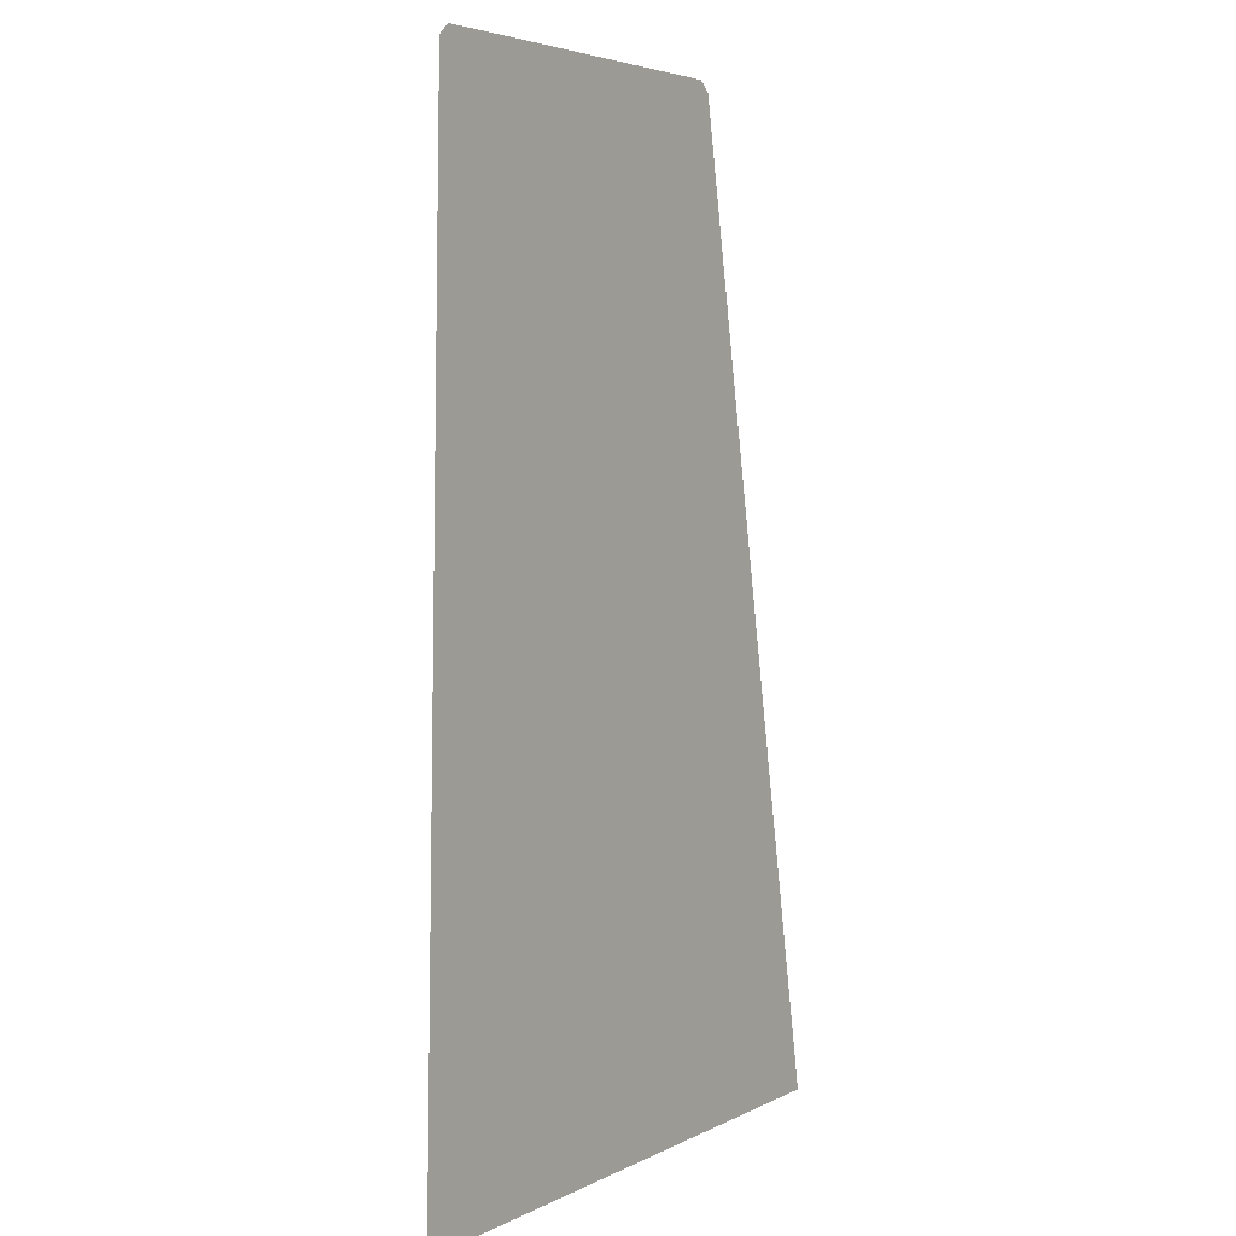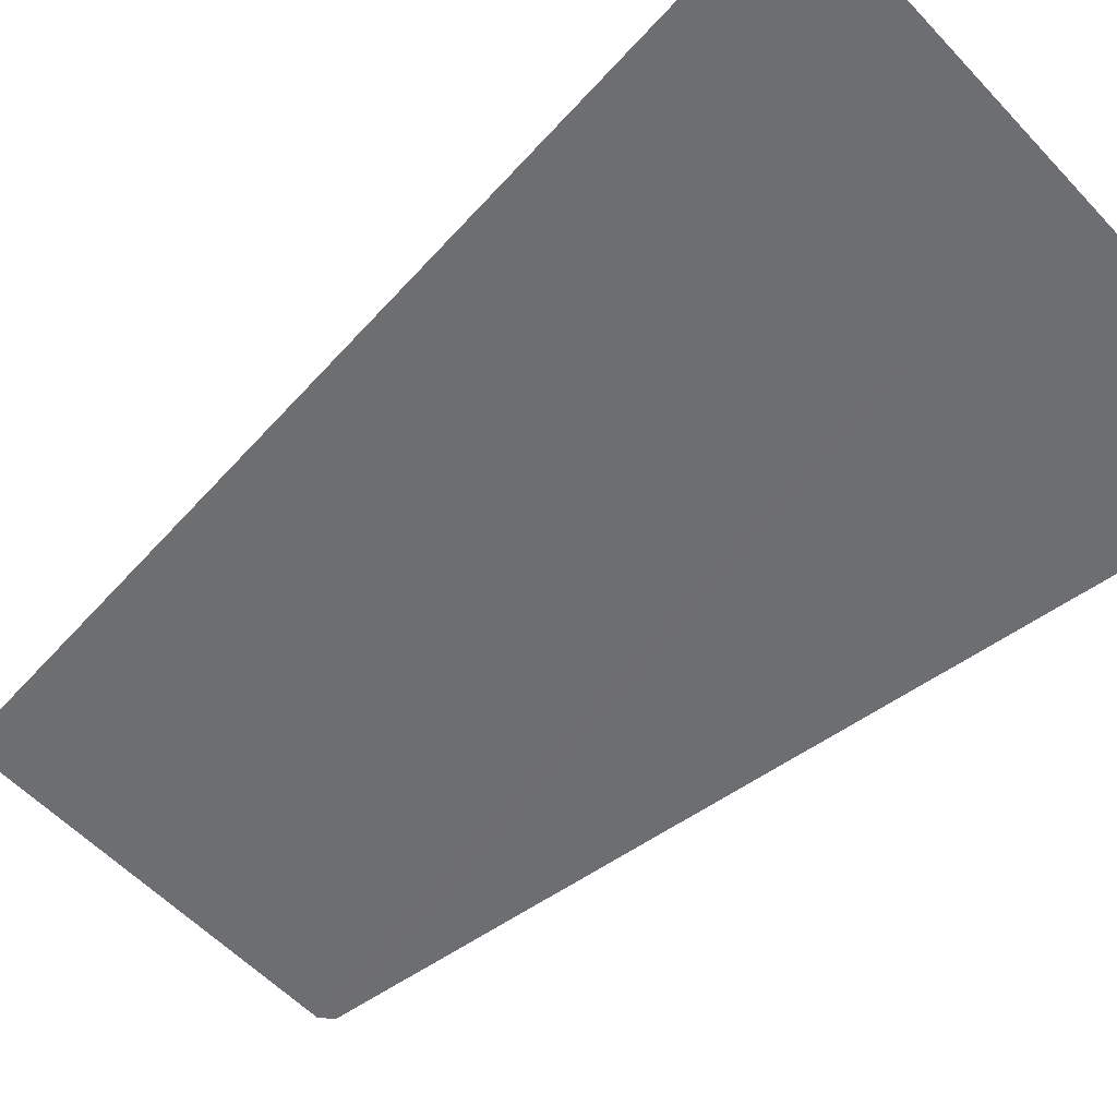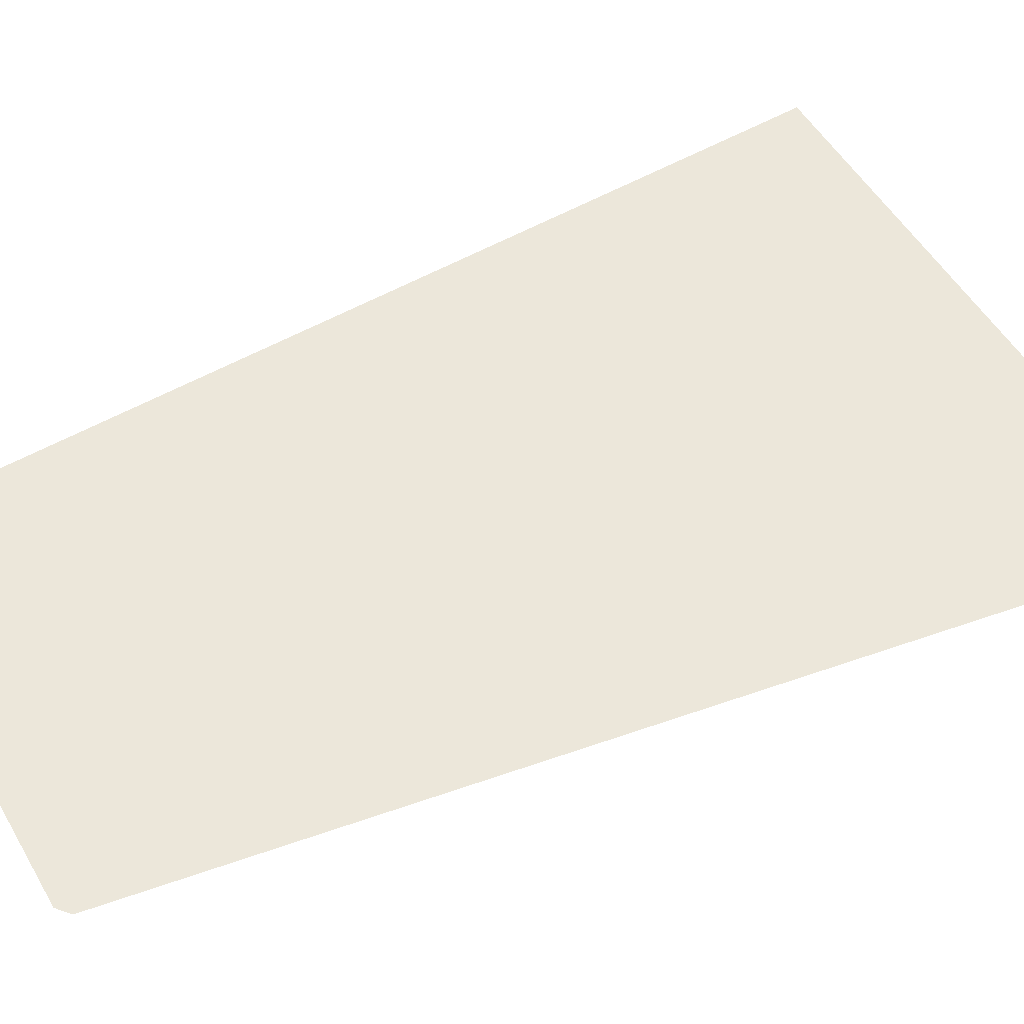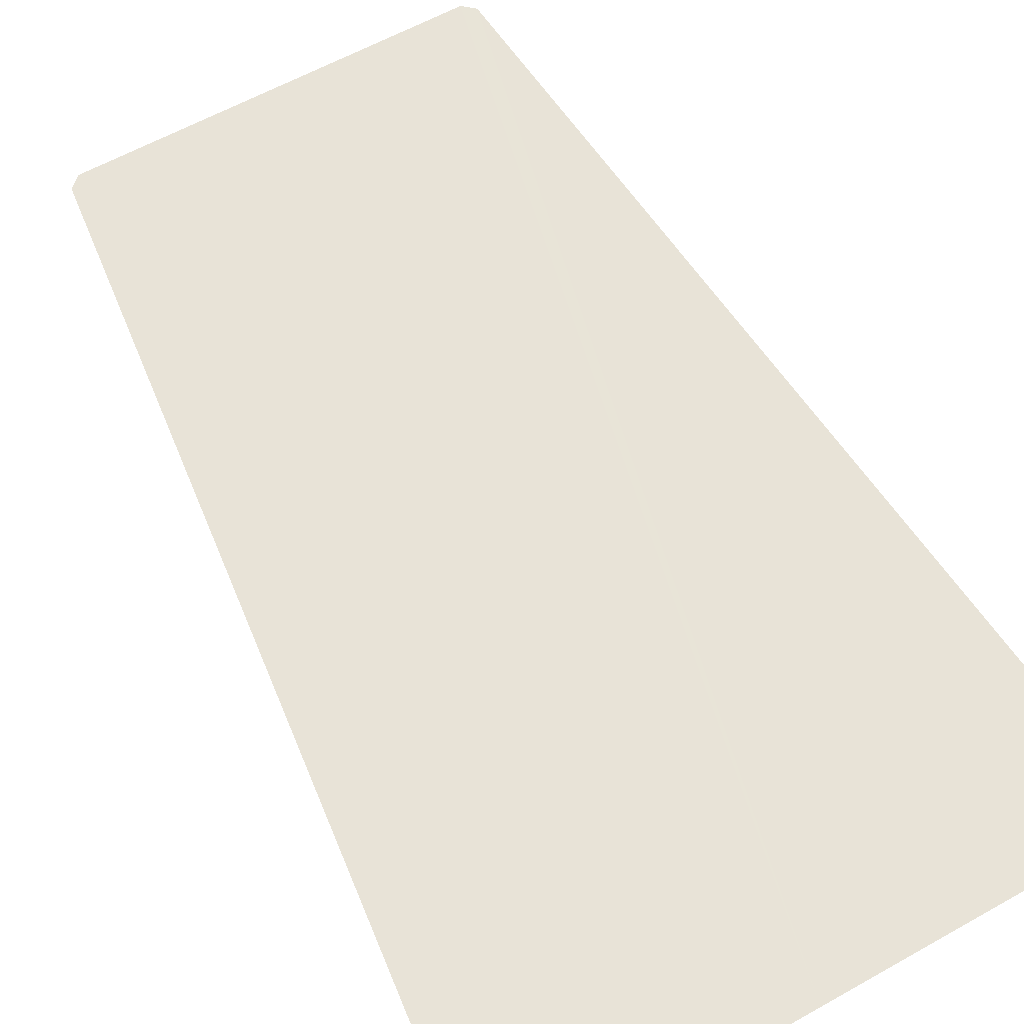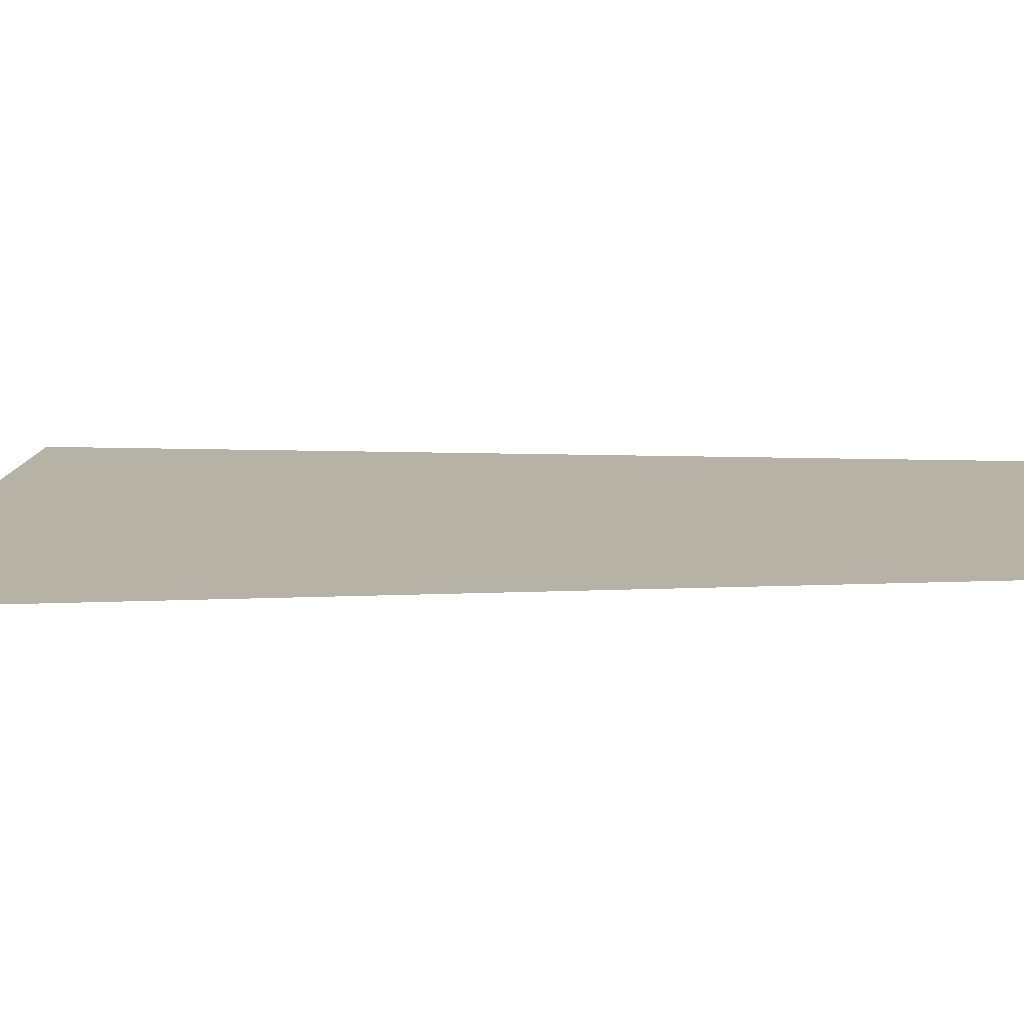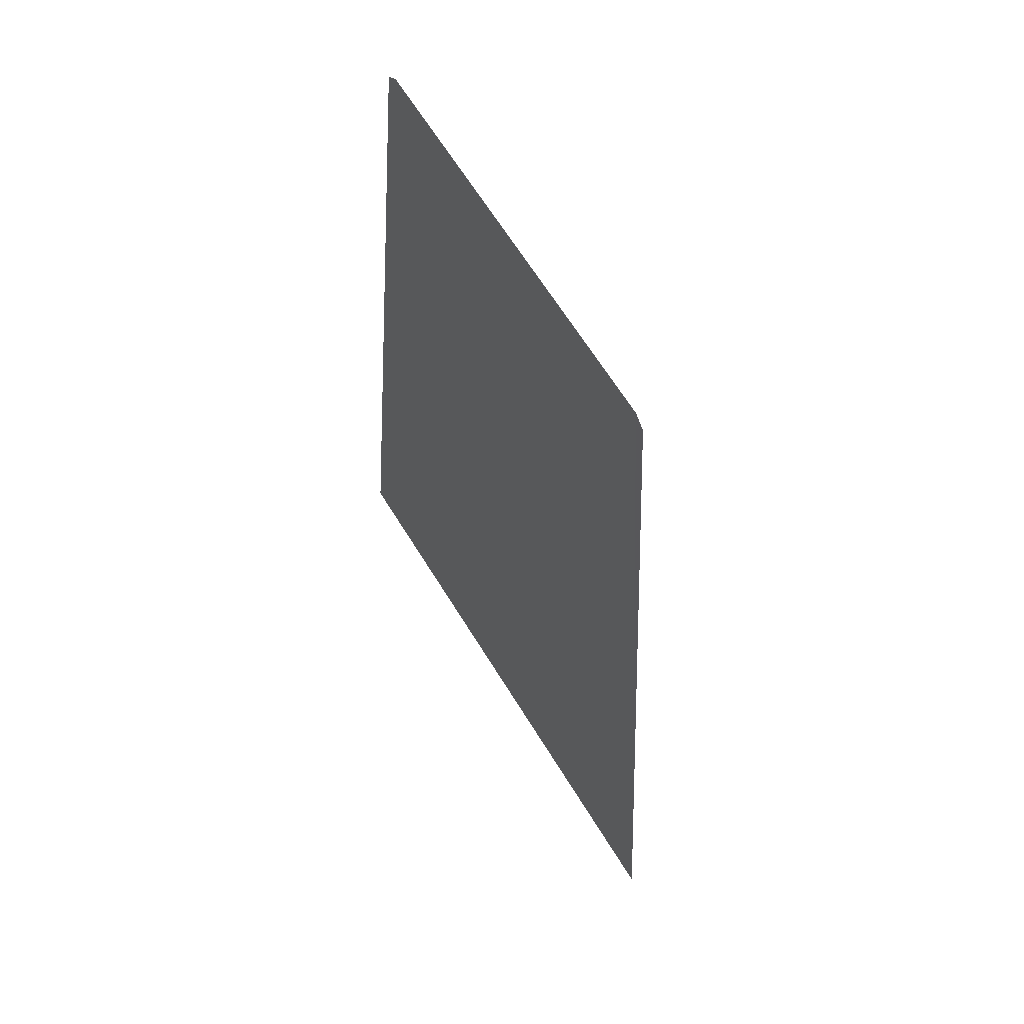
<metadata>
{"format":"obj","ext":"obj","renderer":"f3d","projection":"perspective","resolution":1024,"background":"white","views":[{"elev":4.3,"azim":-57.4,"up":"+Z"},{"elev":-55.8,"azim":132.2,"up":"+Y"},{"elev":52.1,"azim":60.5,"up":"+Y"},{"elev":60.3,"azim":150.1,"up":"+Y"},{"elev":12.9,"azim":-83.9,"up":"+Y"},{"elev":65.3,"azim":58.4,"up":"+Z"}]}
</metadata>
<code>
o #ID1185
v 0.01953 -0.1117 -0.3102
v -0.2899 -0.1117 -0.3102
v -0.2223 -0.07957 0.6412
v -0.2223 -0.07957 0.6412
v -0.2899 -0.1117 -0.3102
v 0.01953 -0.1117 -0.3102
v 0.01953 -0.1117 -0.3102
v -0.2223 -0.07957 0.6412
v -0.2103 -0.07918 0.6515
v -0.2103 -0.07918 0.6515
v -0.2223 -0.07957 0.6412
v 0.01953 -0.1117 -0.3102
v 0.01953 -0.1117 -0.3102
v -0.2103 -0.07918 0.6515
v -0.008374 -0.07918 0.6515
v -0.008374 -0.07918 0.6515
v -0.2103 -0.07918 0.6515
v 0.01953 -0.1117 -0.3102
v 0.1773 -0.07918 0.6515
v 0.01953 -0.1117 -0.3102
v -0.008374 -0.07918 0.6515
v 0.3127 -0.1117 -0.3102
v 0.3127 -0.1117 -0.3102
v 0.1773 -0.07918 0.6515
v 0.01953 -0.1117 -0.3102
v -0.008374 -0.07918 0.6515
v 0.3127 -0.1117 -0.3102
v 0.1773 -0.07918 0.6515
v 0.1893 -0.07957 0.6412
v 0.1893 -0.07957 0.6412
v 0.1773 -0.07918 0.6515
v 0.3127 -0.1117 -0.3102
f 1 2 3
f 4 5 6
f 7 8 9
f 10 11 12
f 13 14 15
f 16 17 18
f 19 20 21
f 20 19 22
f 23 24 25
f 26 25 24
f 27 28 29
f 30 31 32

</code>
